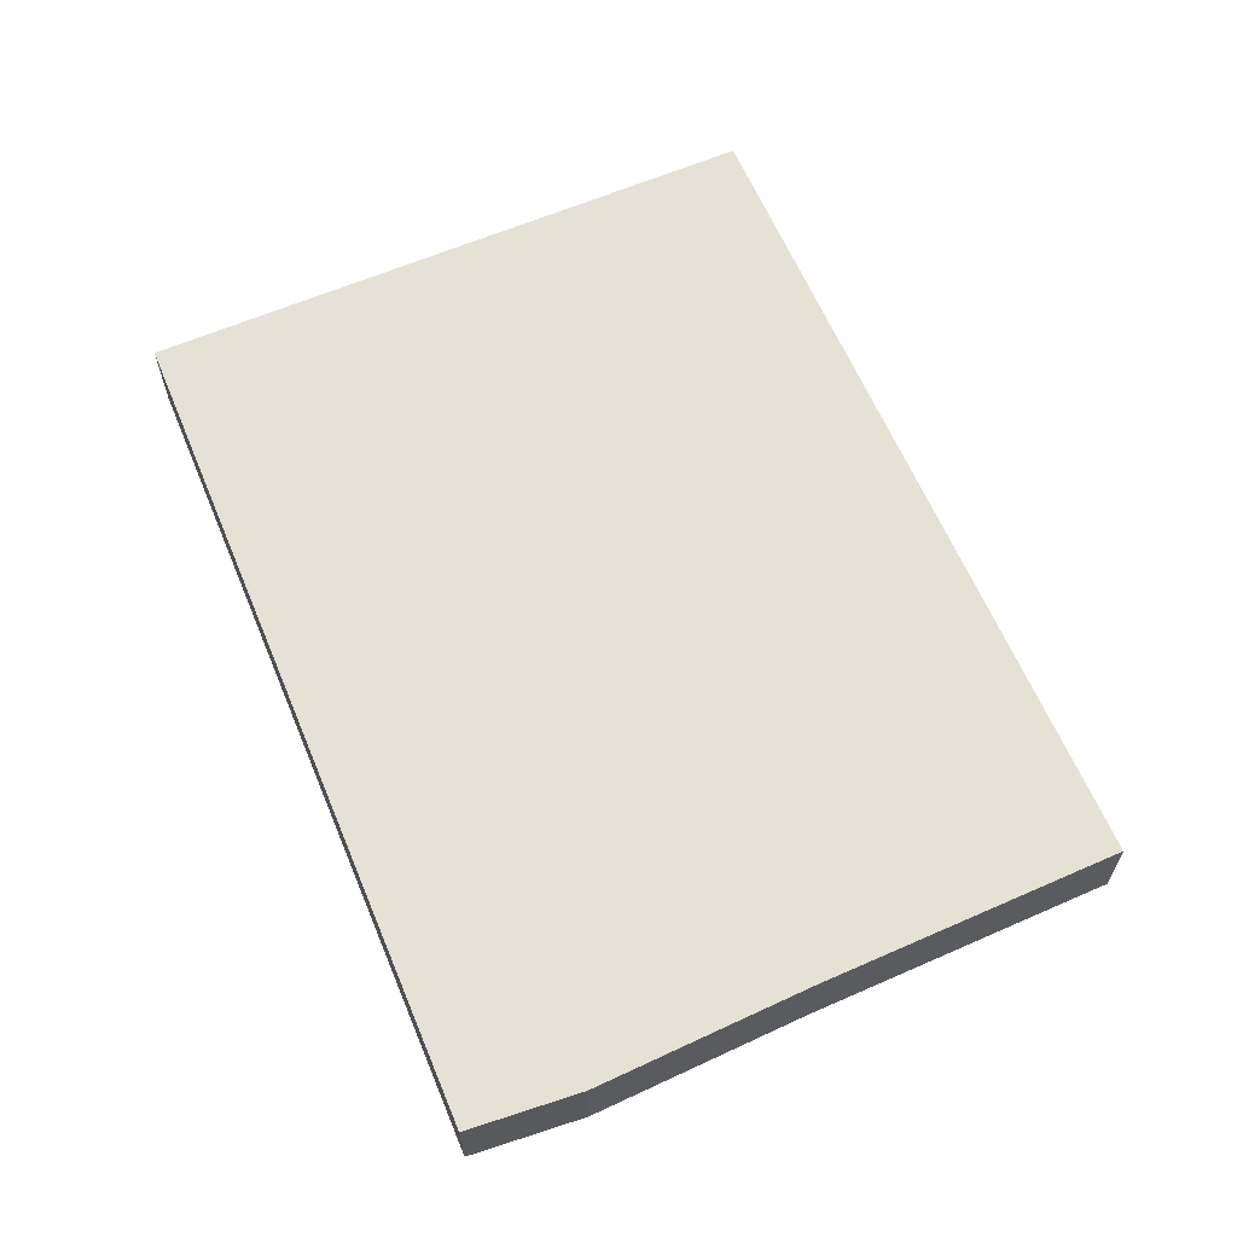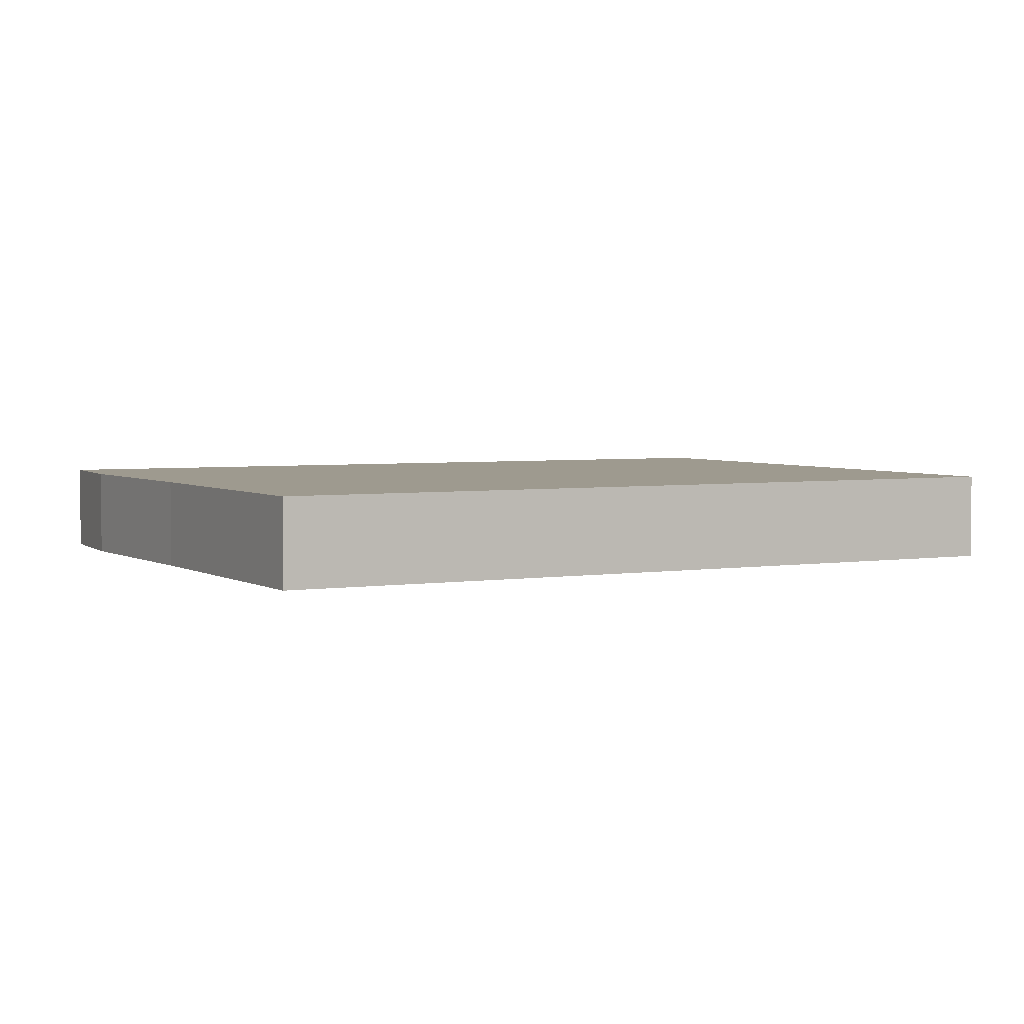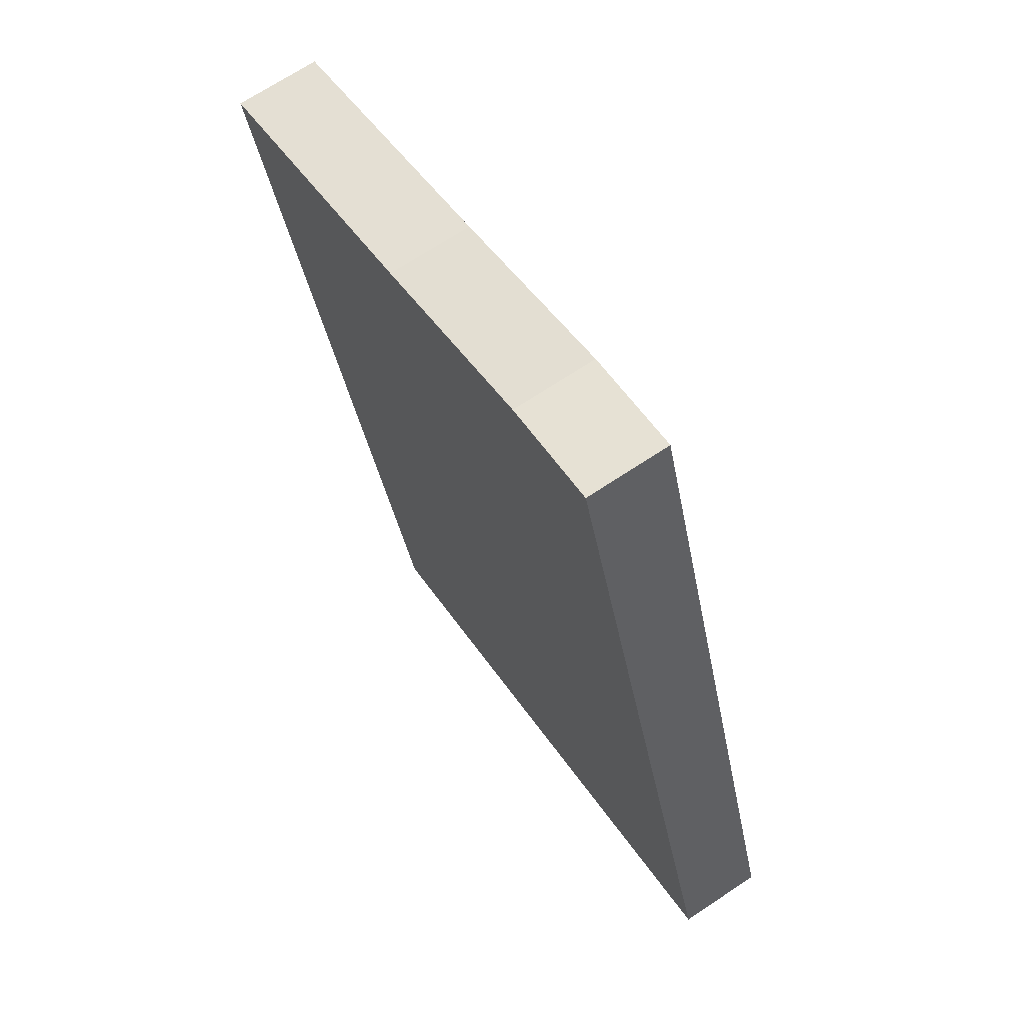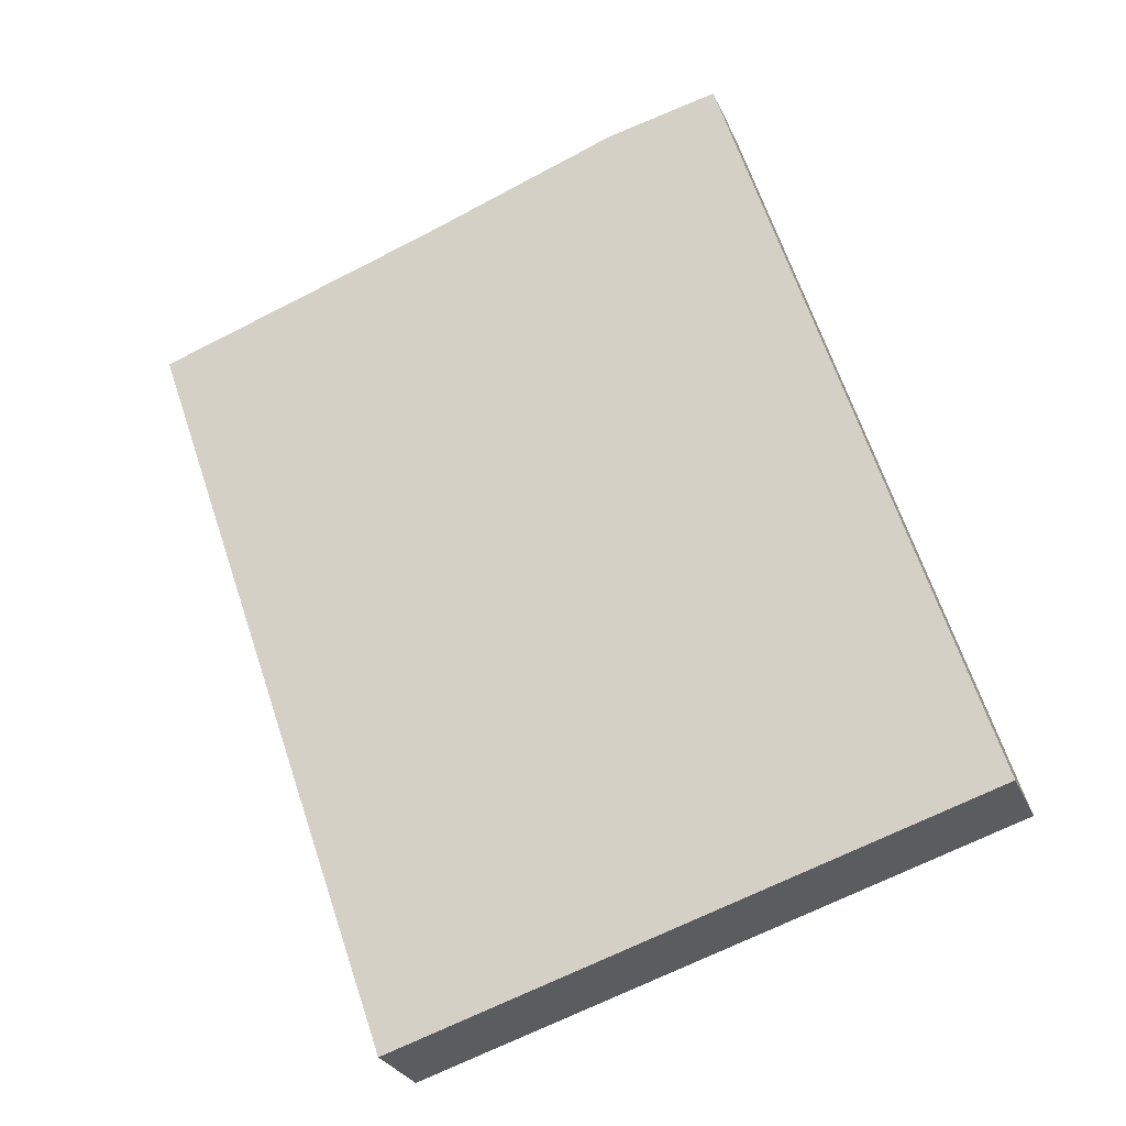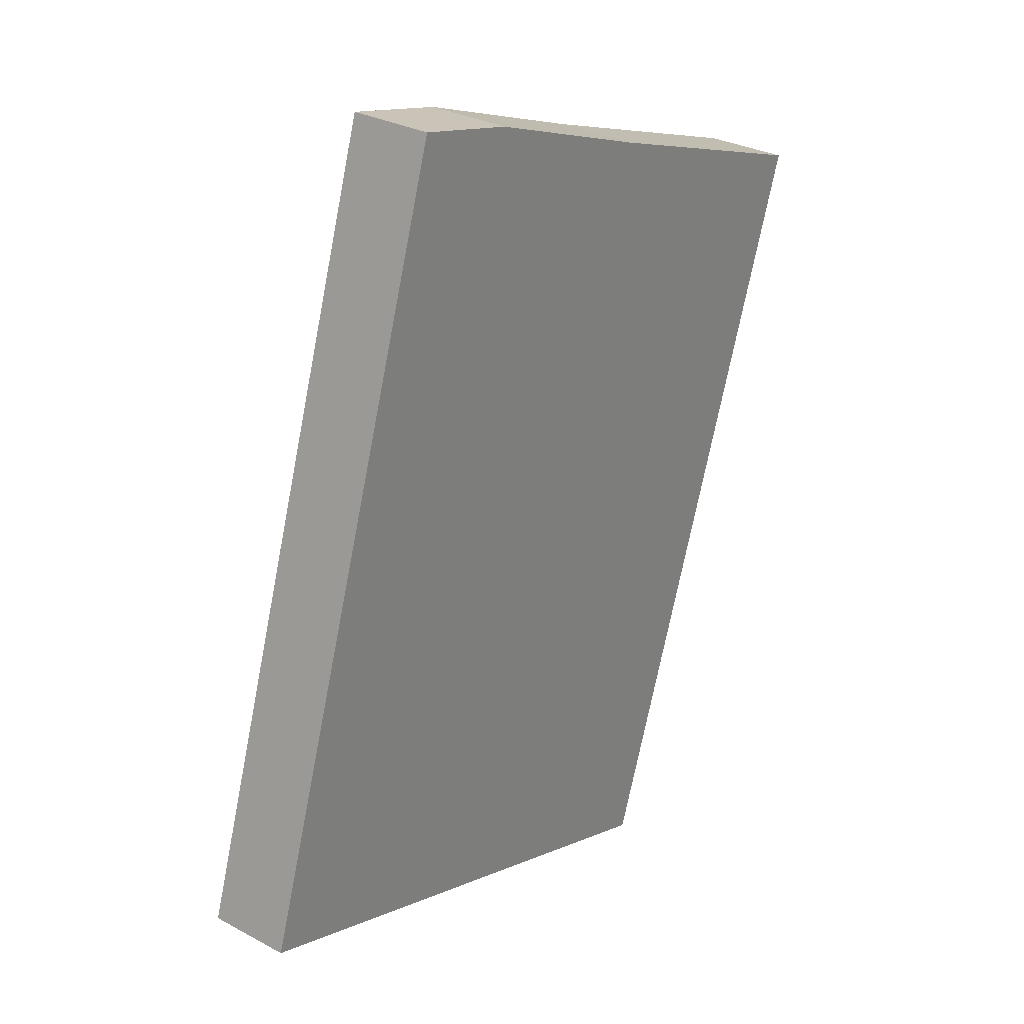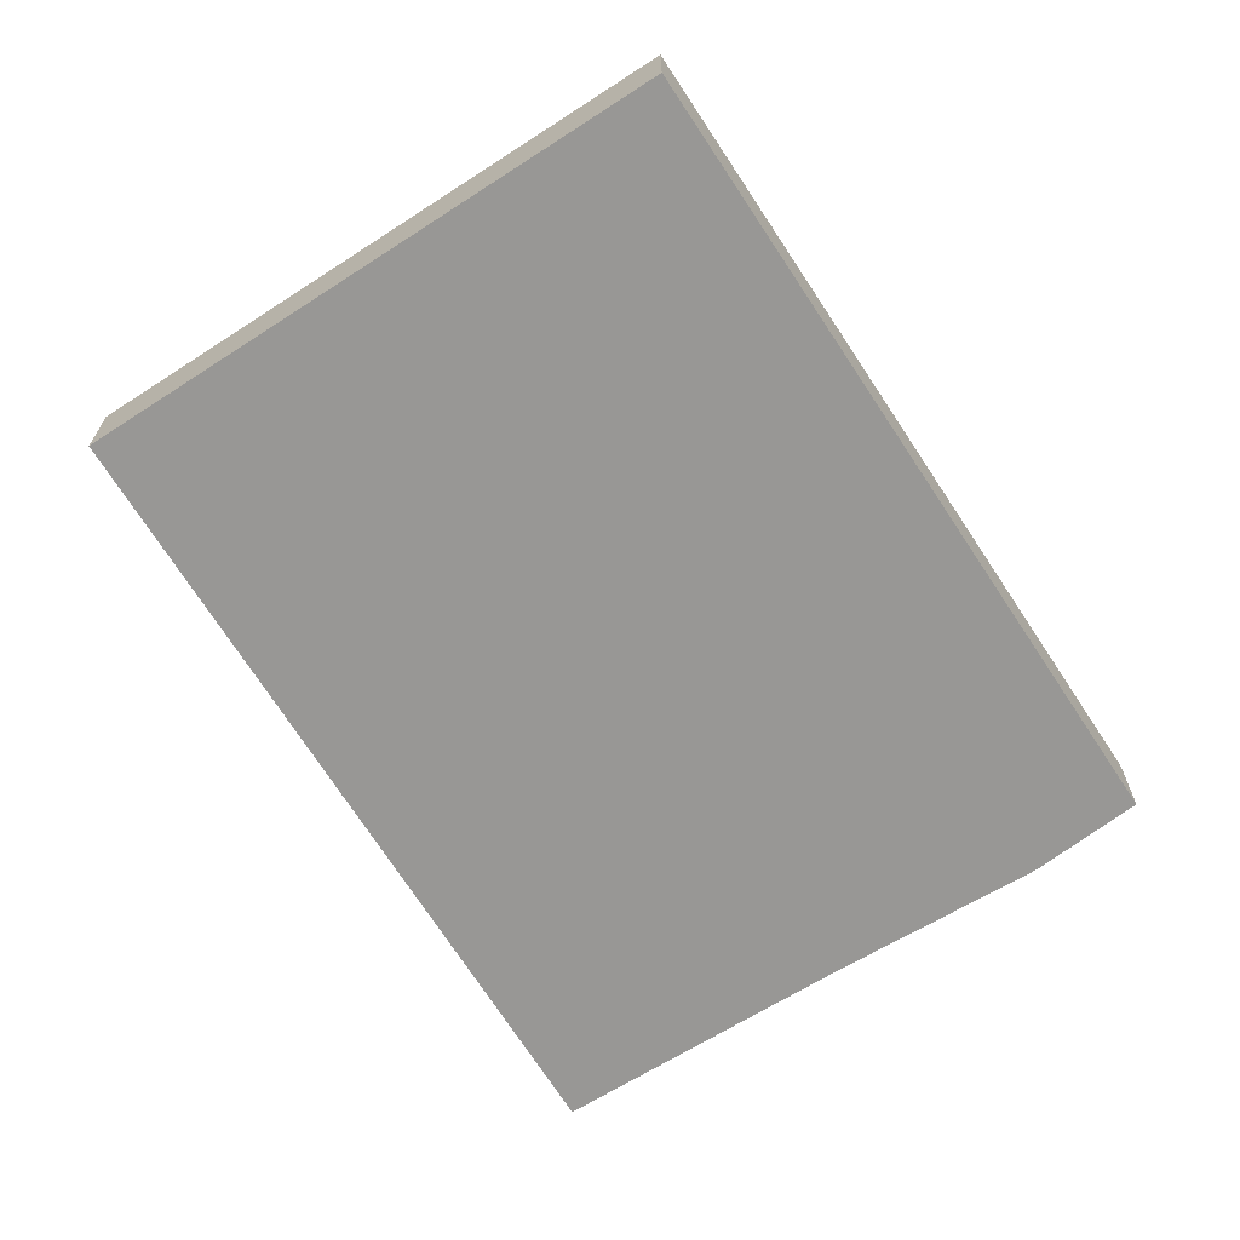
<metadata>
{"format":"obj","ext":"obj","renderer":"f3d","projection":"perspective","resolution":1024,"background":"white","views":[{"elev":65.0,"azim":-5.0,"up":"+Y"},{"elev":3.6,"azim":80.5,"up":"+Y"},{"elev":69.2,"azim":-123.7,"up":"+Z"},{"elev":-27.1,"azim":-160.6,"up":"+Z"},{"elev":29.4,"azim":-51.5,"up":"+Z"},{"elev":-68.2,"azim":-129.3,"up":"+Y"}]}
</metadata>
<code>
v  0 0.659 4.035e-17
v  6.395 0.659 4.425
v  4.39 0.659 -1.396
v  1.857 0.659 5.936
v  4.233 0.659 5.17
v  2.695 0.659 5.738
v  6.395 -2.71e-16 4.425
v  4.39 8.548e-17 -1.396
v  0 0 0
v  1.857 -3.635e-16 5.936
v  4.233 -3.166e-16 5.17
v  2.695 -3.514e-16 5.738
g defaultobject
f 1 2 3
f 2 1 4
f 2 4 5
f 5 4 6
f 7 3 2
f 3 7 8
f 8 1 3
f 1 8 9
f 9 4 1
f 4 9 10
f 11 2 5
f 2 11 7
f 10 6 4
f 6 10 12
f 12 5 6
f 5 12 11
f 7 9 8
f 9 7 11
f 9 11 12
f 9 12 10

</code>
